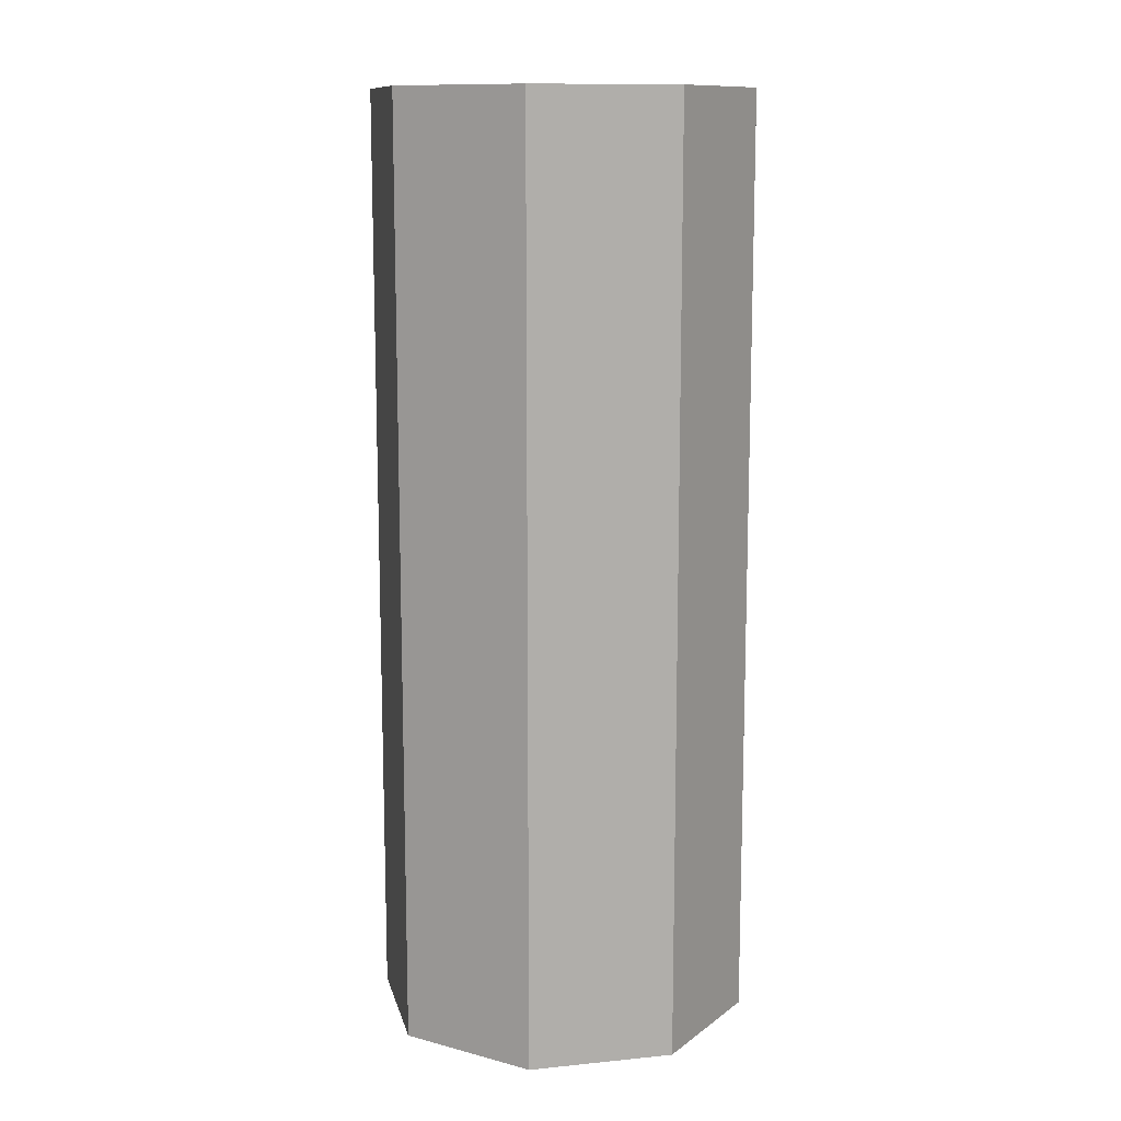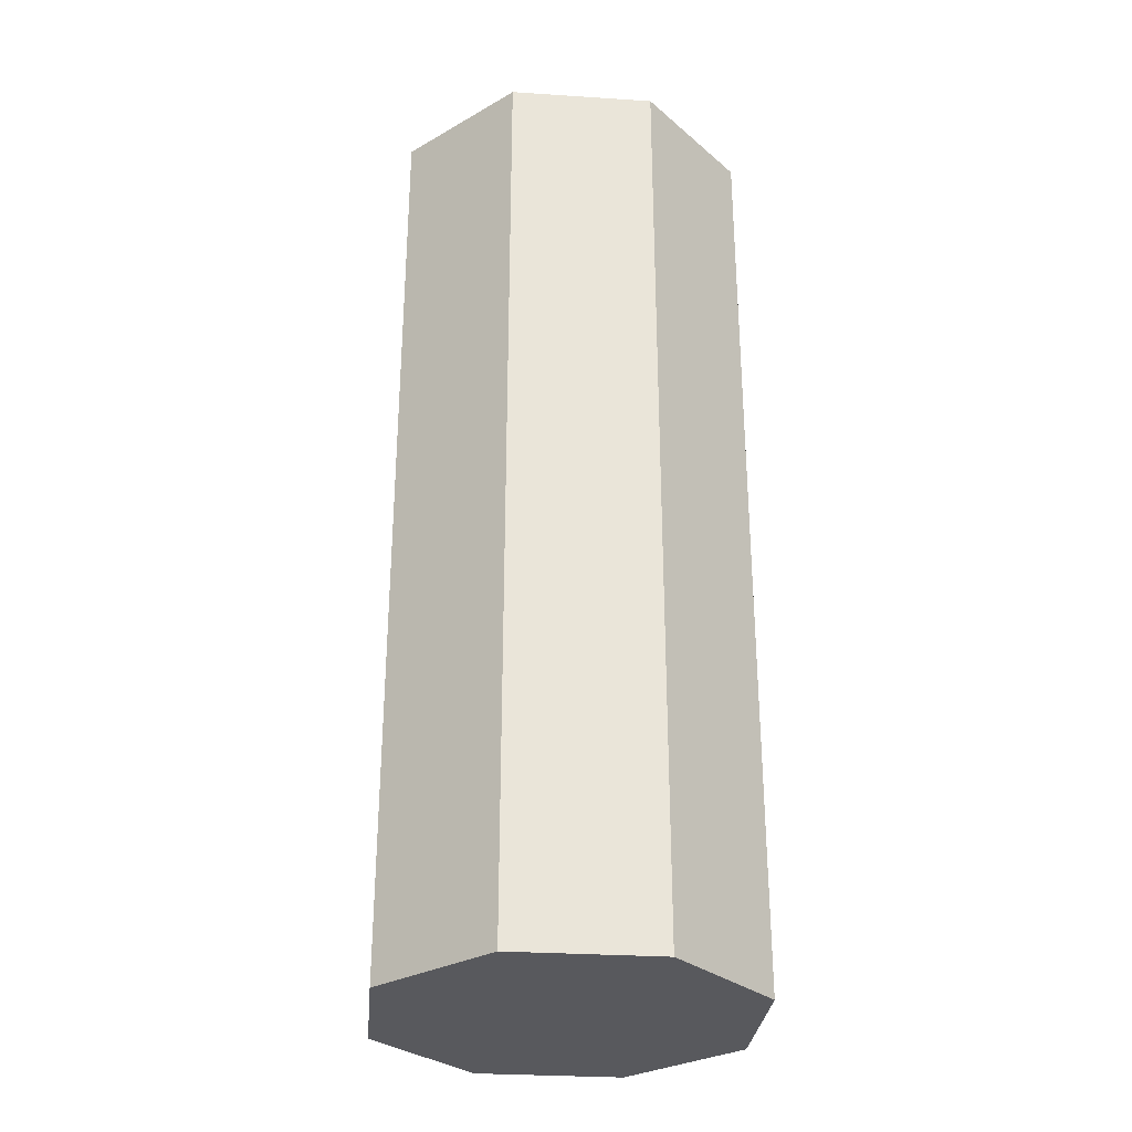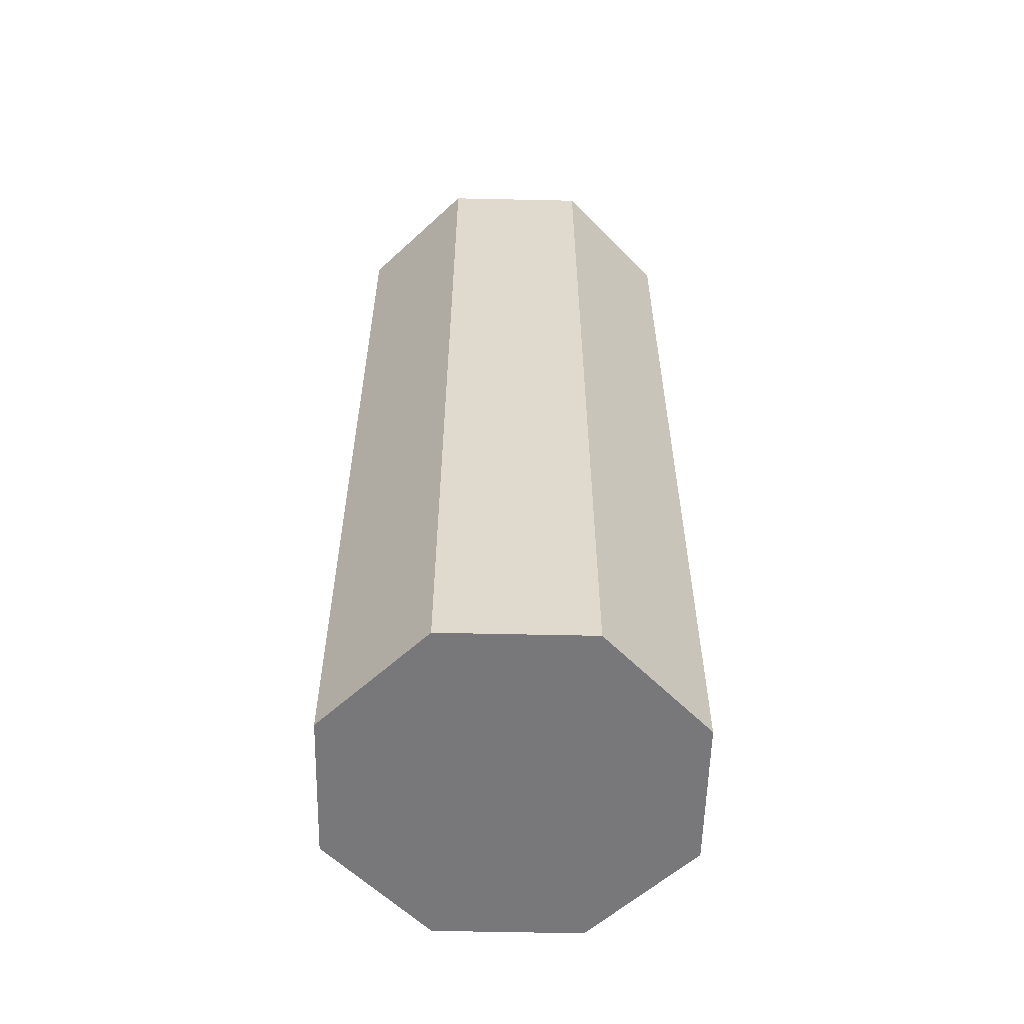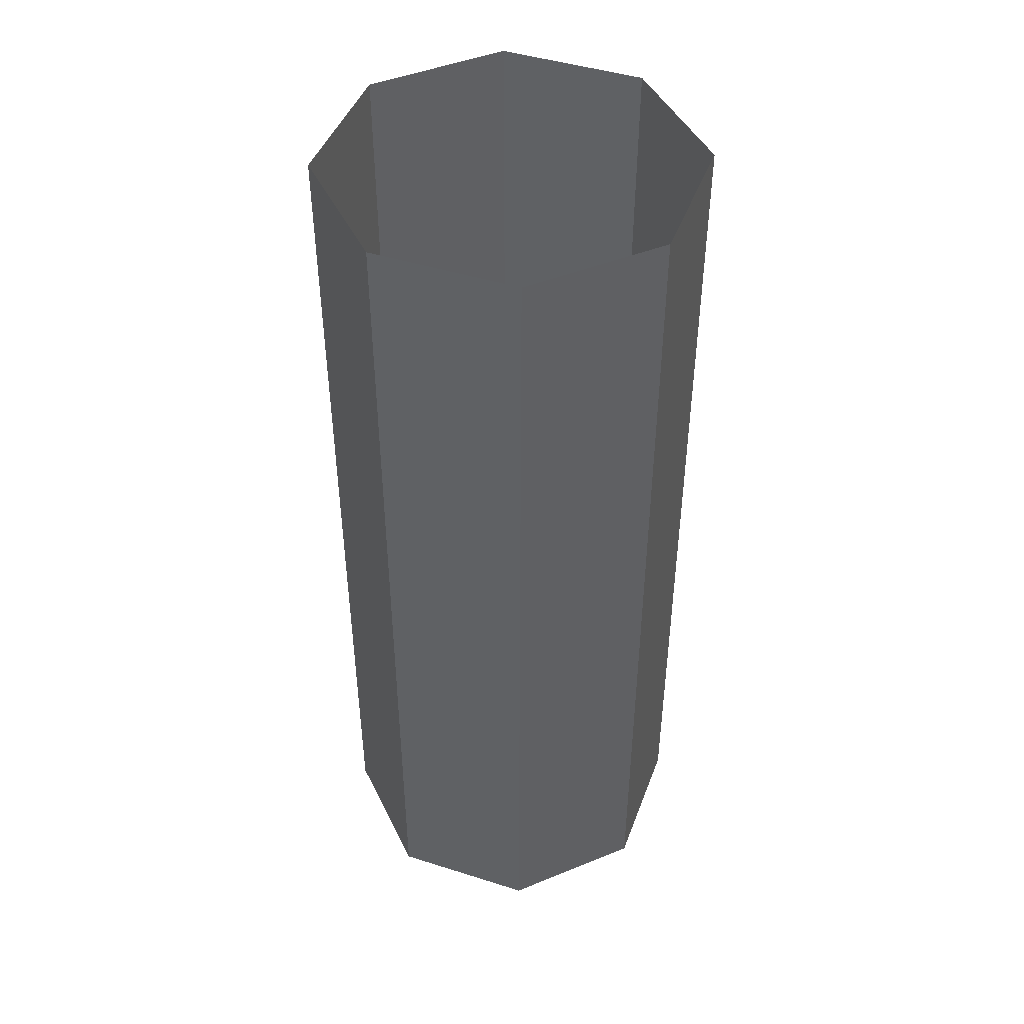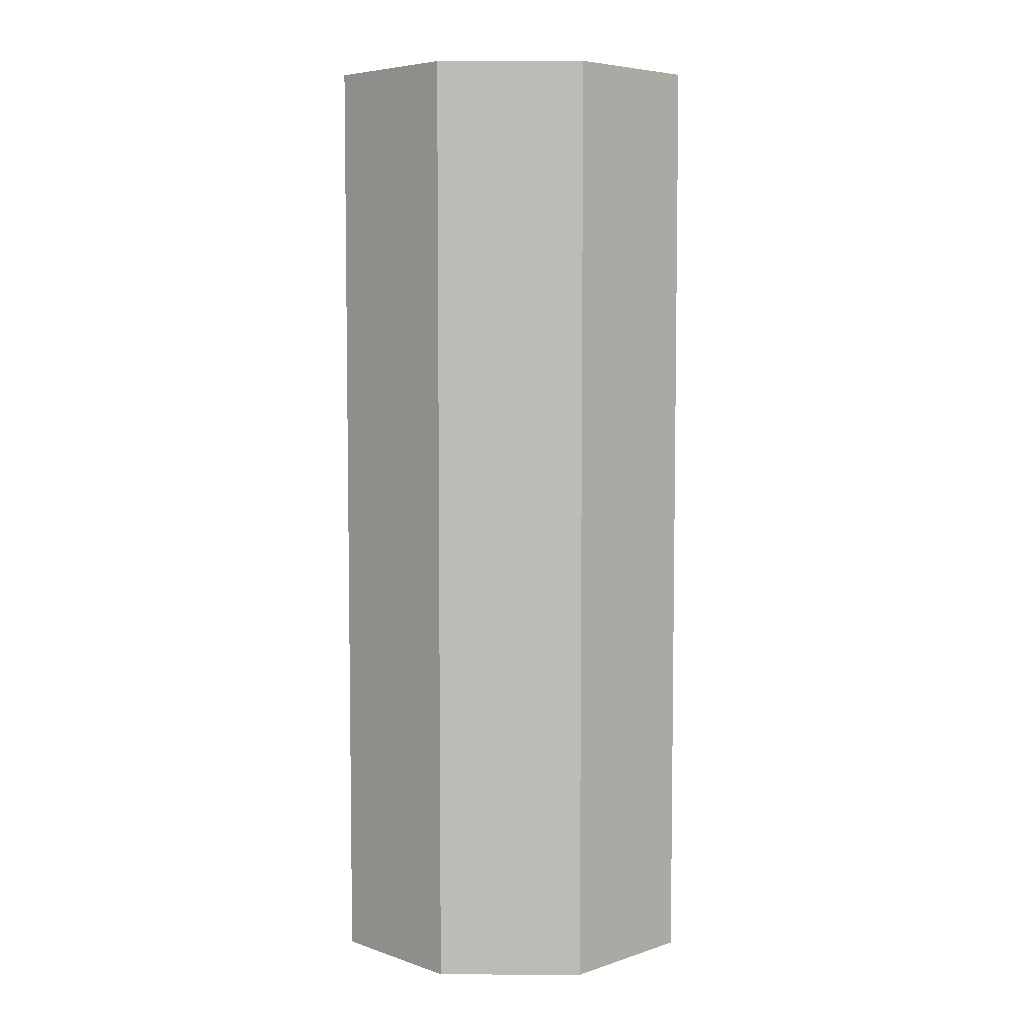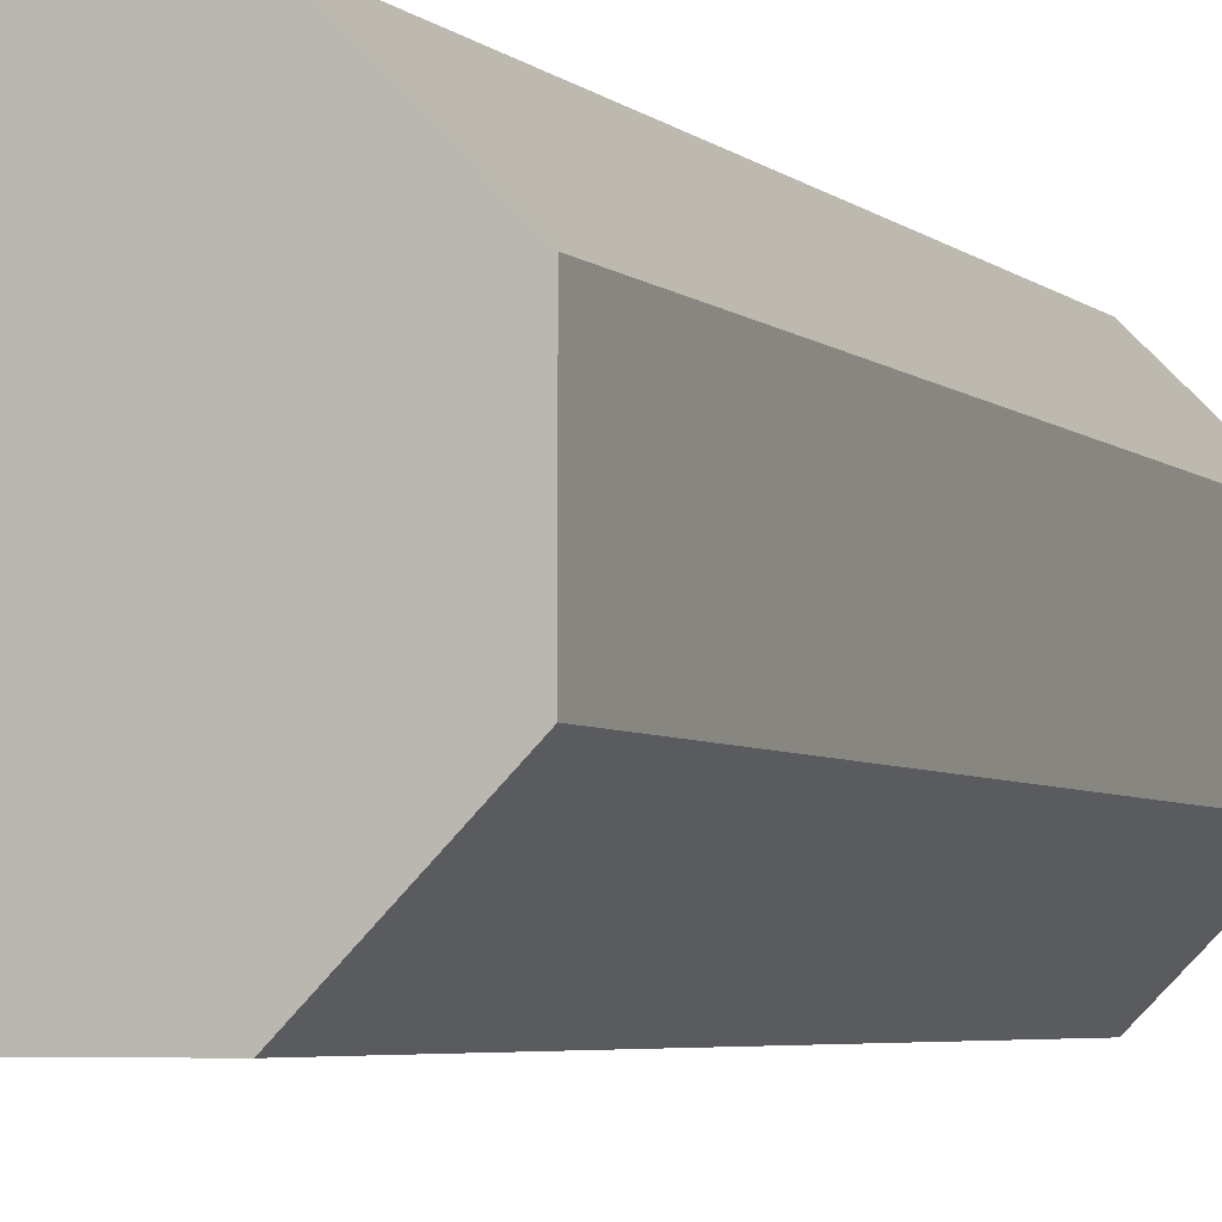
<metadata>
{"format":"obj","ext":"obj","renderer":"f3d","projection":"perspective","resolution":1024,"background":"white","views":[{"elev":12.0,"azim":-13.2,"up":"+Y"},{"elev":-30.1,"azim":129.6,"up":"+Y"},{"elev":-57.5,"azim":133.7,"up":"+Y"},{"elev":45.5,"azim":155.0,"up":"+Y"},{"elev":5.7,"azim":90.6,"up":"+Y"},{"elev":-4.4,"azim":22.4,"up":"+Z"}]}
</metadata>
<code>
o ground.039_Cube.053
v -0.3502 -2.221 0.8454
v -0.3502 2.295 0.8454
v -0.8454 -2.221 0.3502
v -0.8454 2.295 0.3502
v -0.8454 -2.221 -0.3502
v -0.8454 2.295 -0.3502
v -0.3502 -2.221 -0.8454
v -0.3502 2.295 -0.8454
v 0.3502 -2.221 -0.8454
v 0.3502 2.295 -0.8454
v 0.8454 -2.221 -0.3502
v 0.8454 2.295 -0.3502
v 0.8454 -2.221 0.3502
v 0.8454 2.295 0.3502
v 0.3502 -2.221 0.8454
v 0.3502 2.295 0.8454
g ground.039_Cube.053_Material.004
f 2 4 3
f 4 6 5
f 6 8 7
f 8 10 9
f 10 12 11
f 12 14 13
f 16 2 1
f 14 16 15
f 1 5 9
f 1 2 3
f 3 4 5
f 5 6 7
f 7 8 9
f 9 10 11
f 11 12 13
f 15 16 1
f 13 14 15
f 13 15 1
f 9 11 13
f 5 7 9
f 1 3 5
f 9 13 1

</code>
